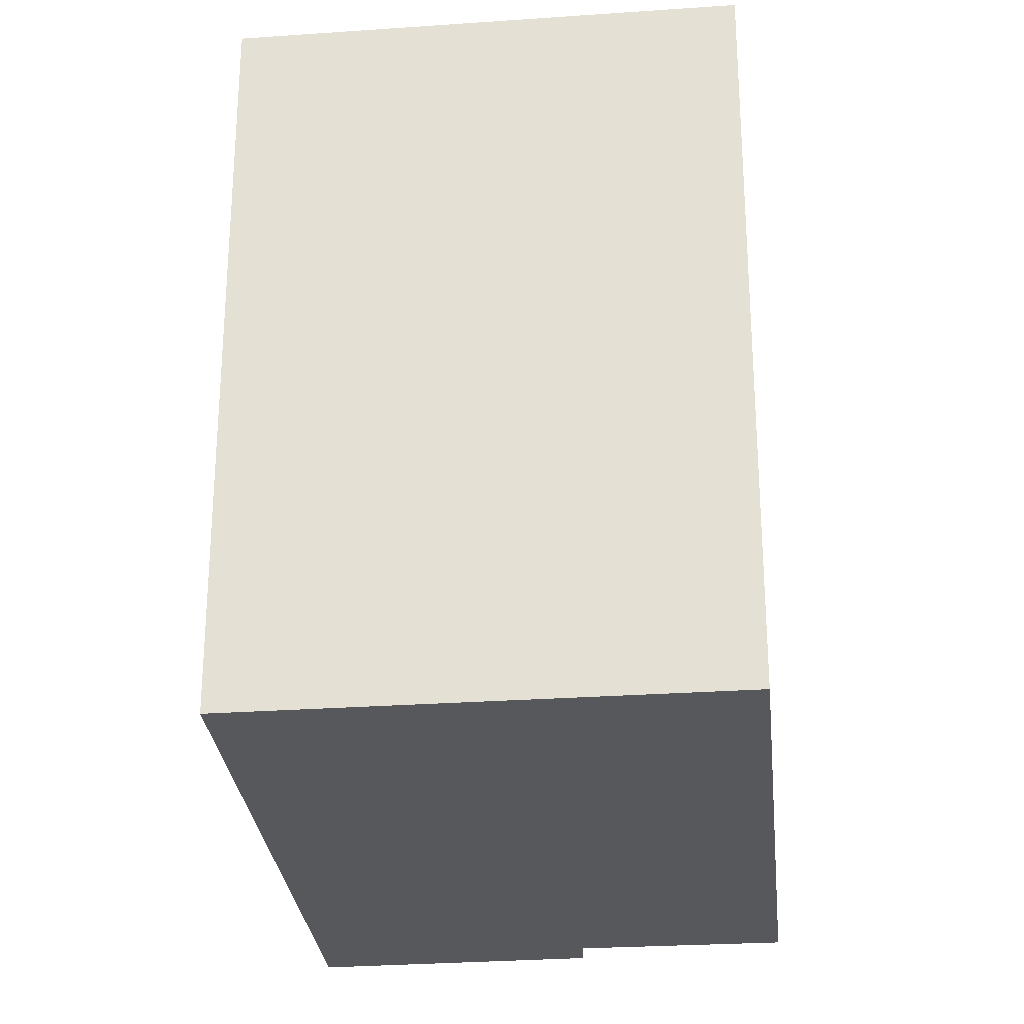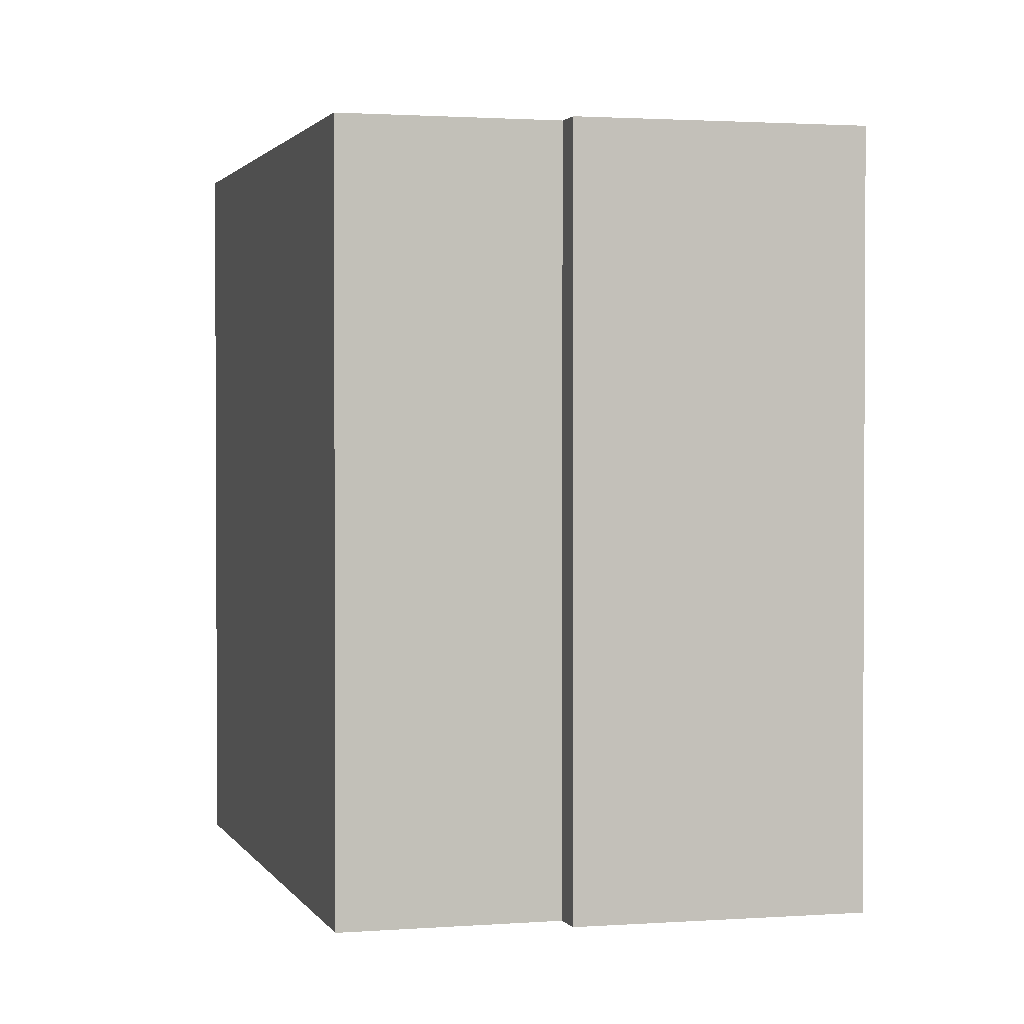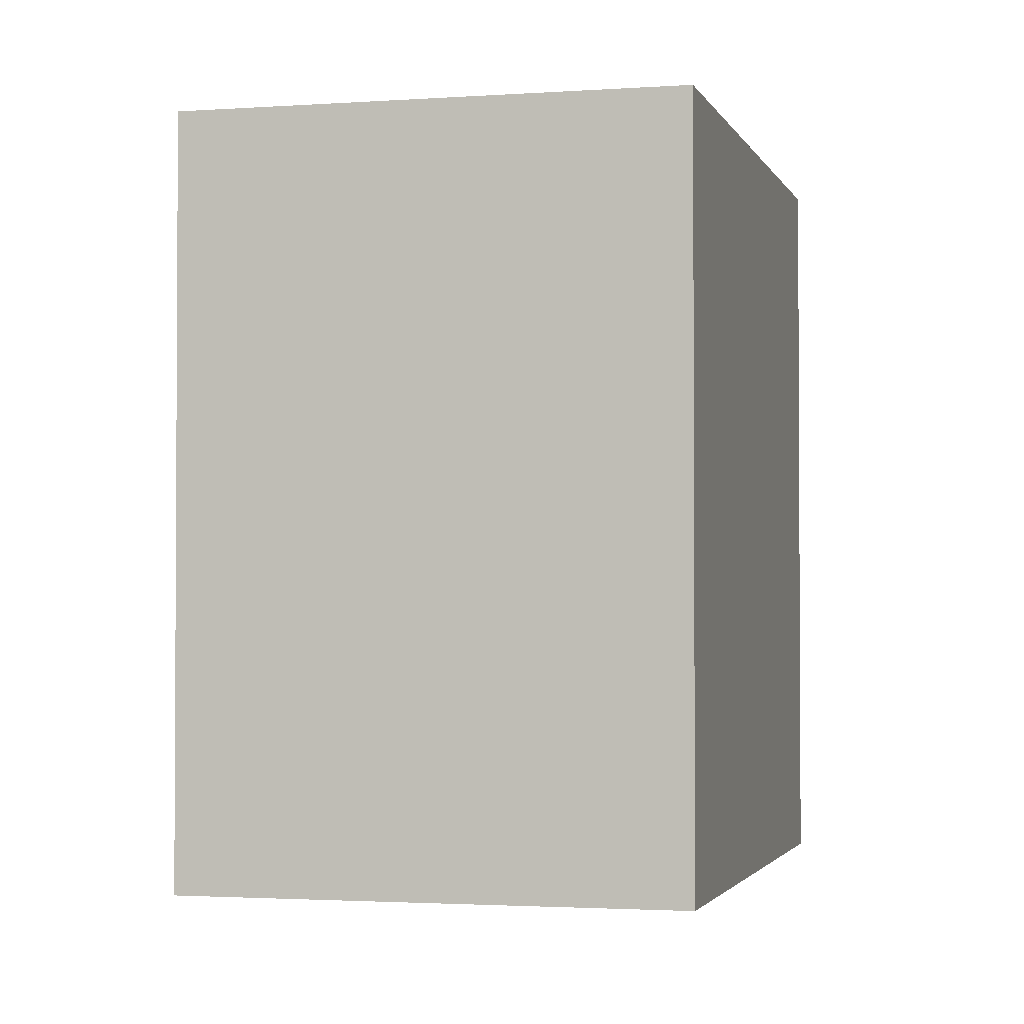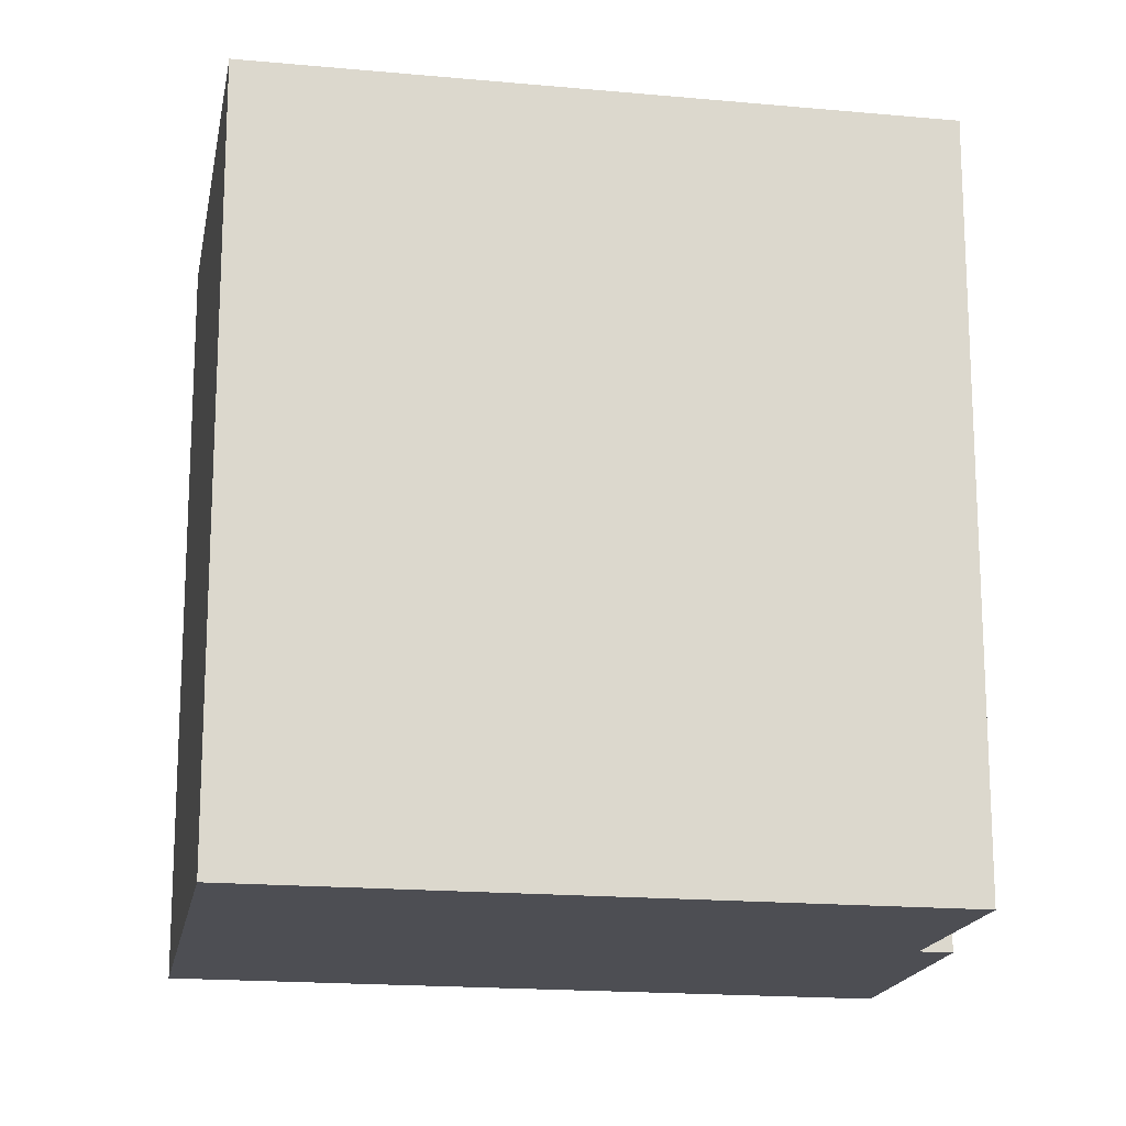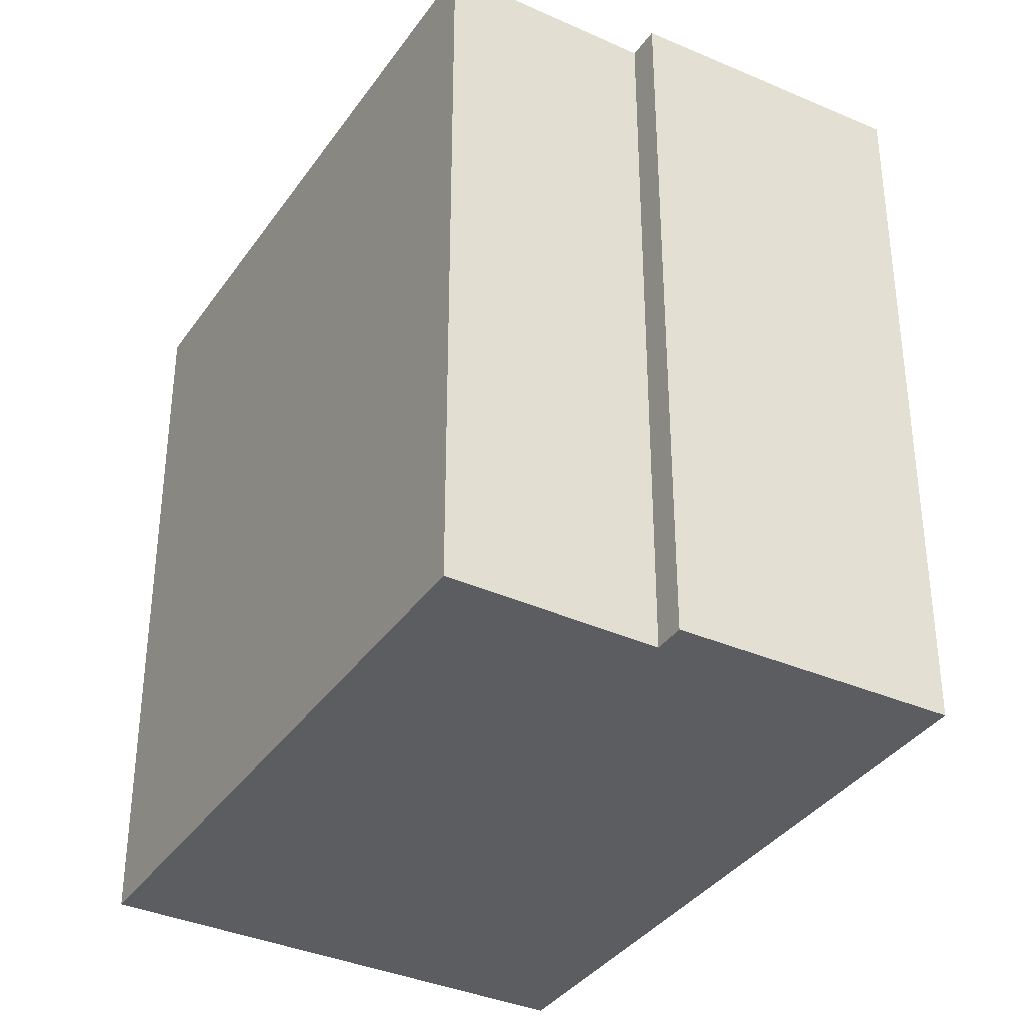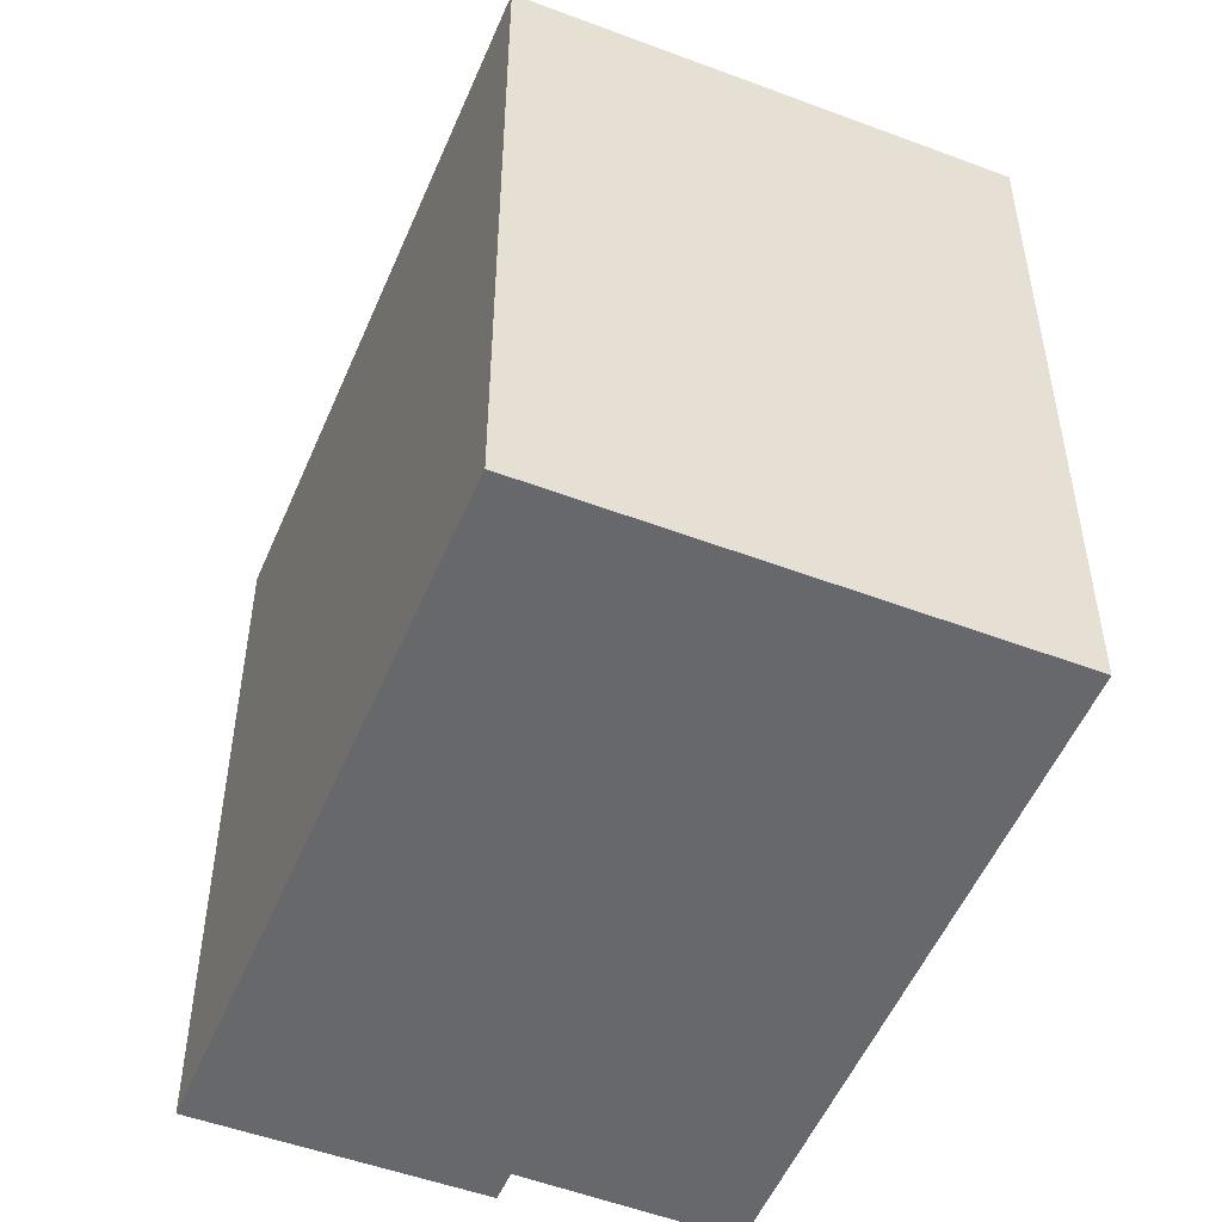
<metadata>
{"format":"obj","ext":"obj","renderer":"f3d","projection":"perspective","resolution":1024,"background":"white","views":[{"elev":-28.0,"azim":142.0,"up":"+Y"},{"elev":1.7,"azim":-59.4,"up":"+Y"},{"elev":-2.1,"azim":150.5,"up":"+Y"},{"elev":-17.4,"azim":-144.3,"up":"+Y"},{"elev":-36.4,"azim":-74.1,"up":"+Y"},{"elev":-52.4,"azim":113.8,"up":"+Y"}]}
</metadata>
<code>
v  3.354 15.94 3.181
v  0 0 0
v  3.353 -1.948e-16 3.182
v  0.000339 15.94 -0.0005052
v  2.864 15.94 3.698
v  2.863 -2.265e-16 3.698
v  7.221 15.94 8.01
v  7.221 -4.905e-16 8.011
v  10.27 -2.941e-16 4.803
v  10.27 15.94 4.803
v  13.34 -9.601e-17 1.568
v  13.34 15.94 1.567
v  15.58 4.834e-17 -0.7894
v  15.58 15.94 -0.7899
v  17.74 1.882e-16 -3.073
v  17.74 15.94 -3.073
v  10.08 6.432e-16 -10.5
v  10.08 15.94 -10.5
v  5.49 15.94 -5.722
v  5.489 3.503e-16 -5.721
v  4.493 15.94 -4.684
v  4.493 2.868e-16 -4.683
g defaultobject
f 1 2 3
f 2 1 4
f 5 3 6
f 3 5 1
f 7 6 8
f 6 7 5
f 9 7 8
f 7 9 10
f 11 10 9
f 10 11 12
f 13 12 11
f 12 13 14
f 15 14 13
f 14 15 16
f 17 16 15
f 16 17 18
f 19 17 20
f 17 19 18
f 21 20 22
f 20 21 19
f 4 22 2
f 22 4 21
f 7 1 5
f 1 7 18
f 18 7 16
f 16 7 10
f 16 10 12
f 16 12 14
f 1 21 4
f 21 1 19
f 19 1 18
f 6 9 8
f 9 6 3
f 9 3 2
f 9 2 22
f 9 22 11
f 11 22 13
f 13 22 20
f 13 20 17
f 13 17 15

</code>
